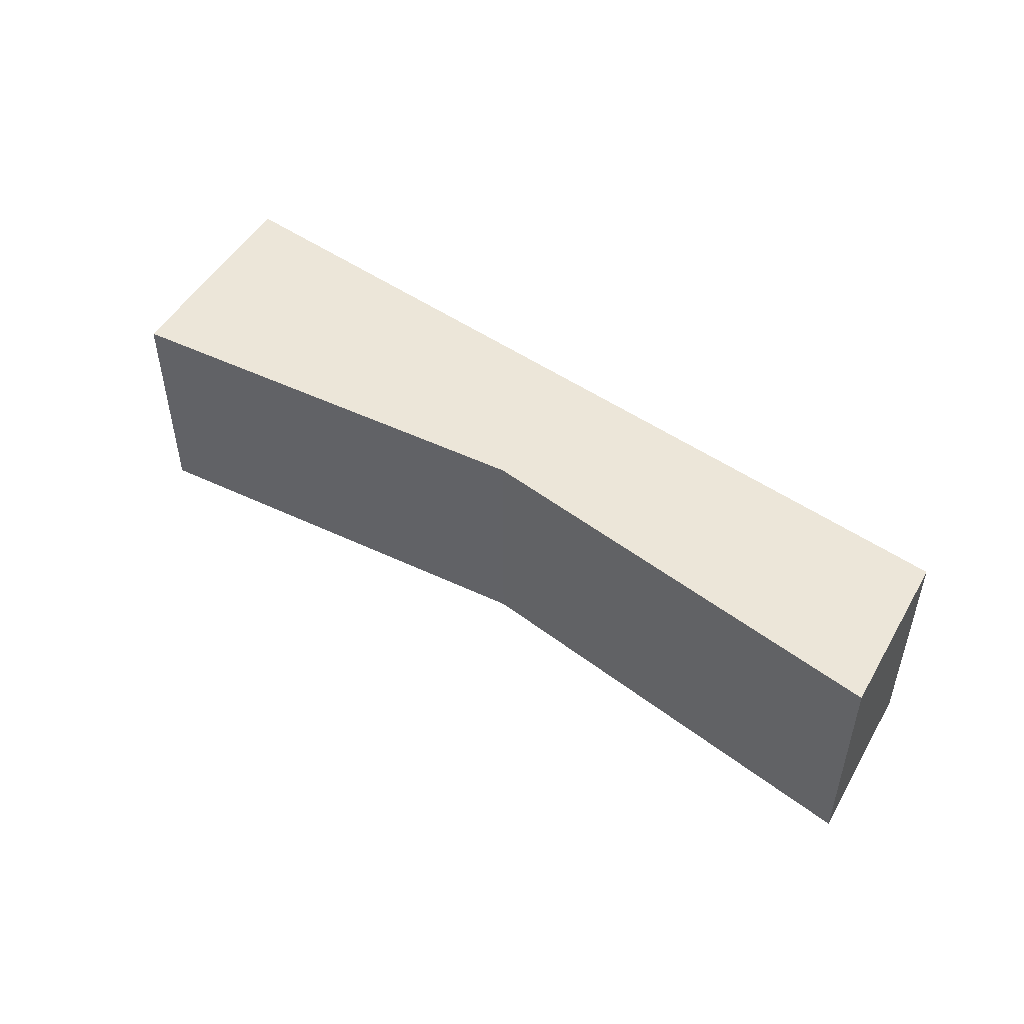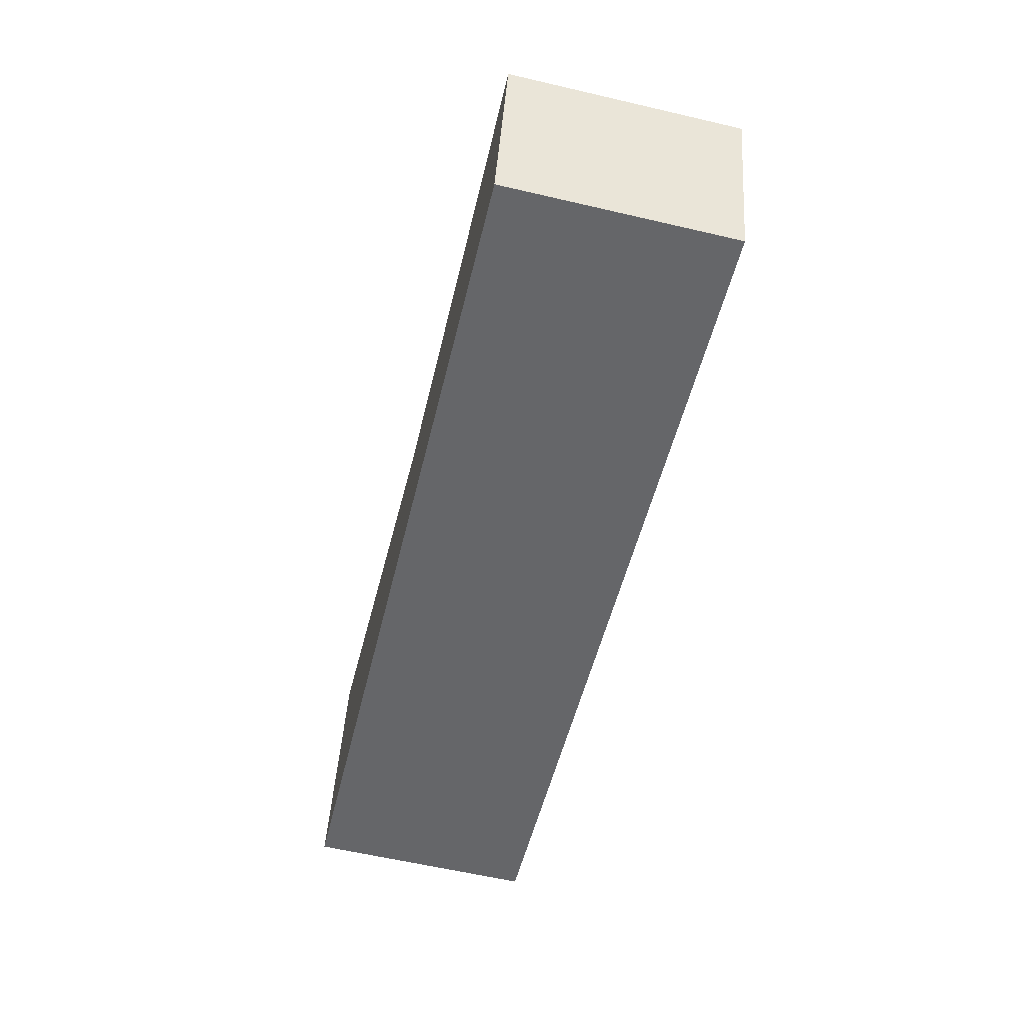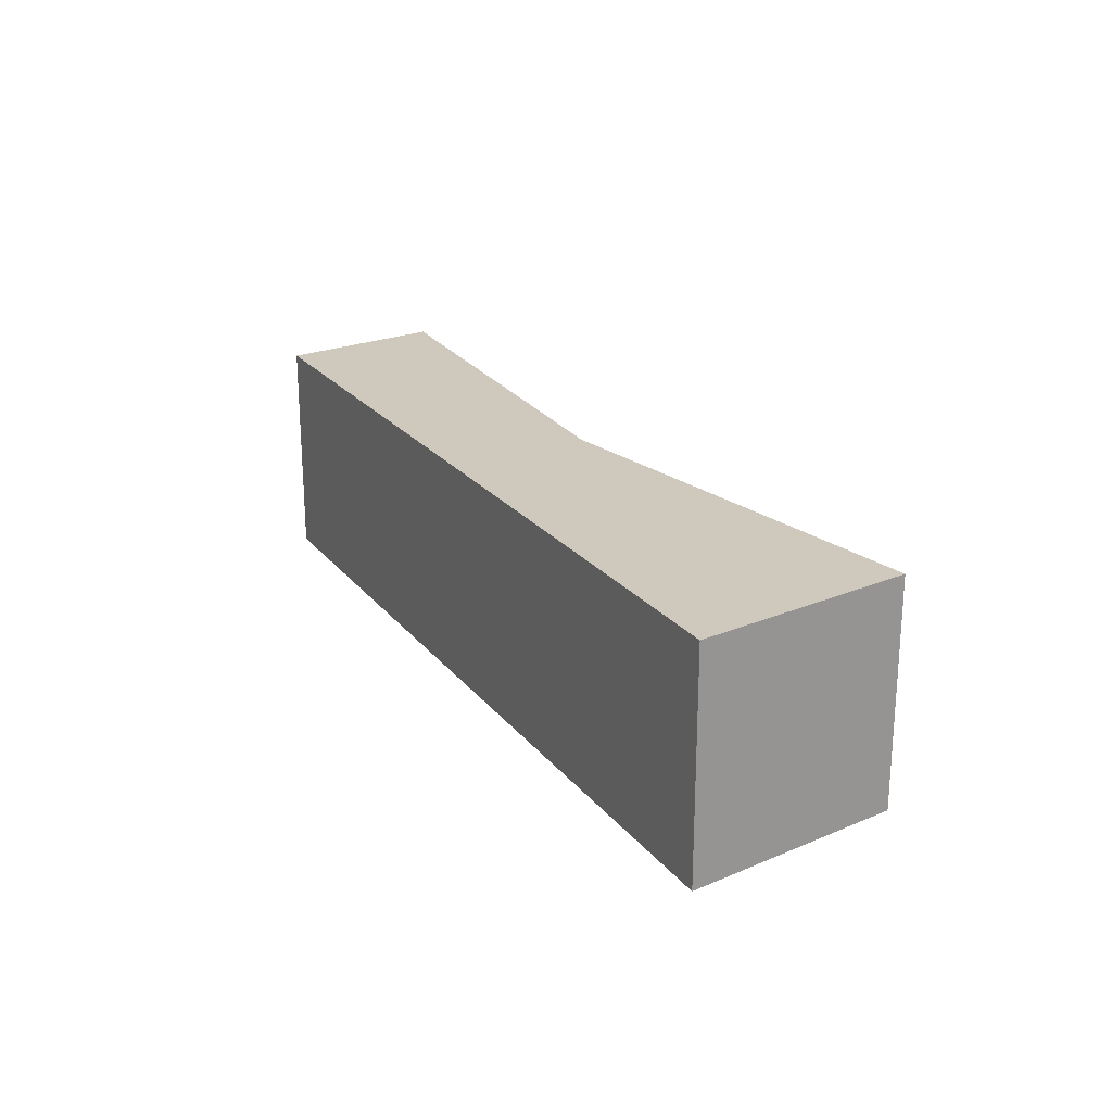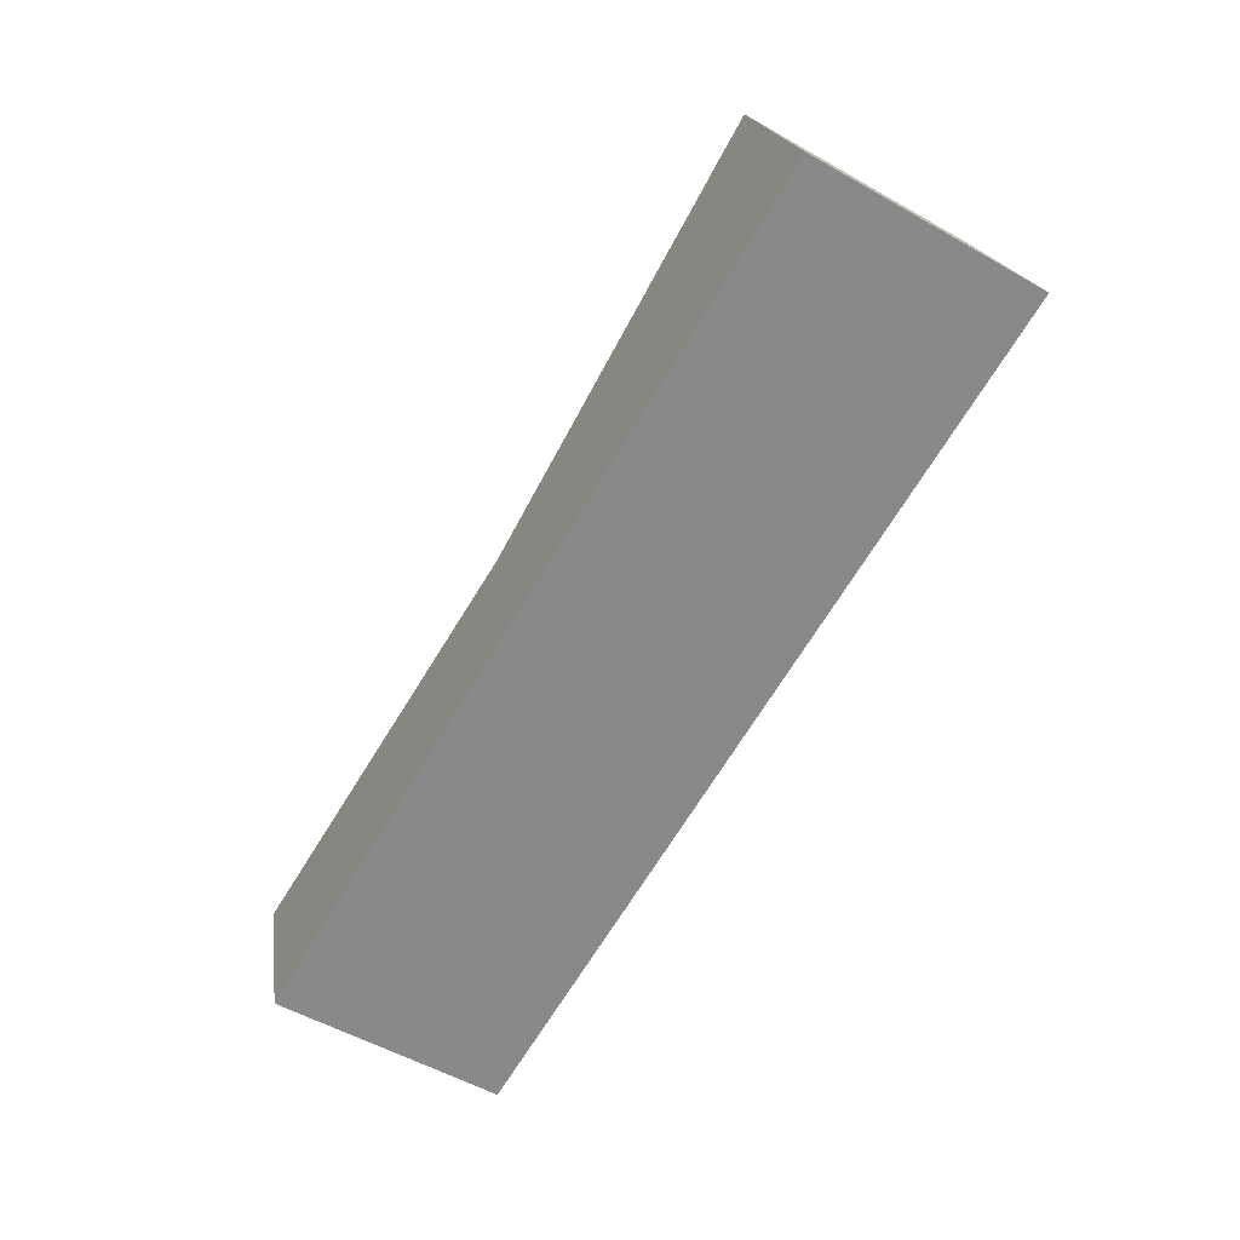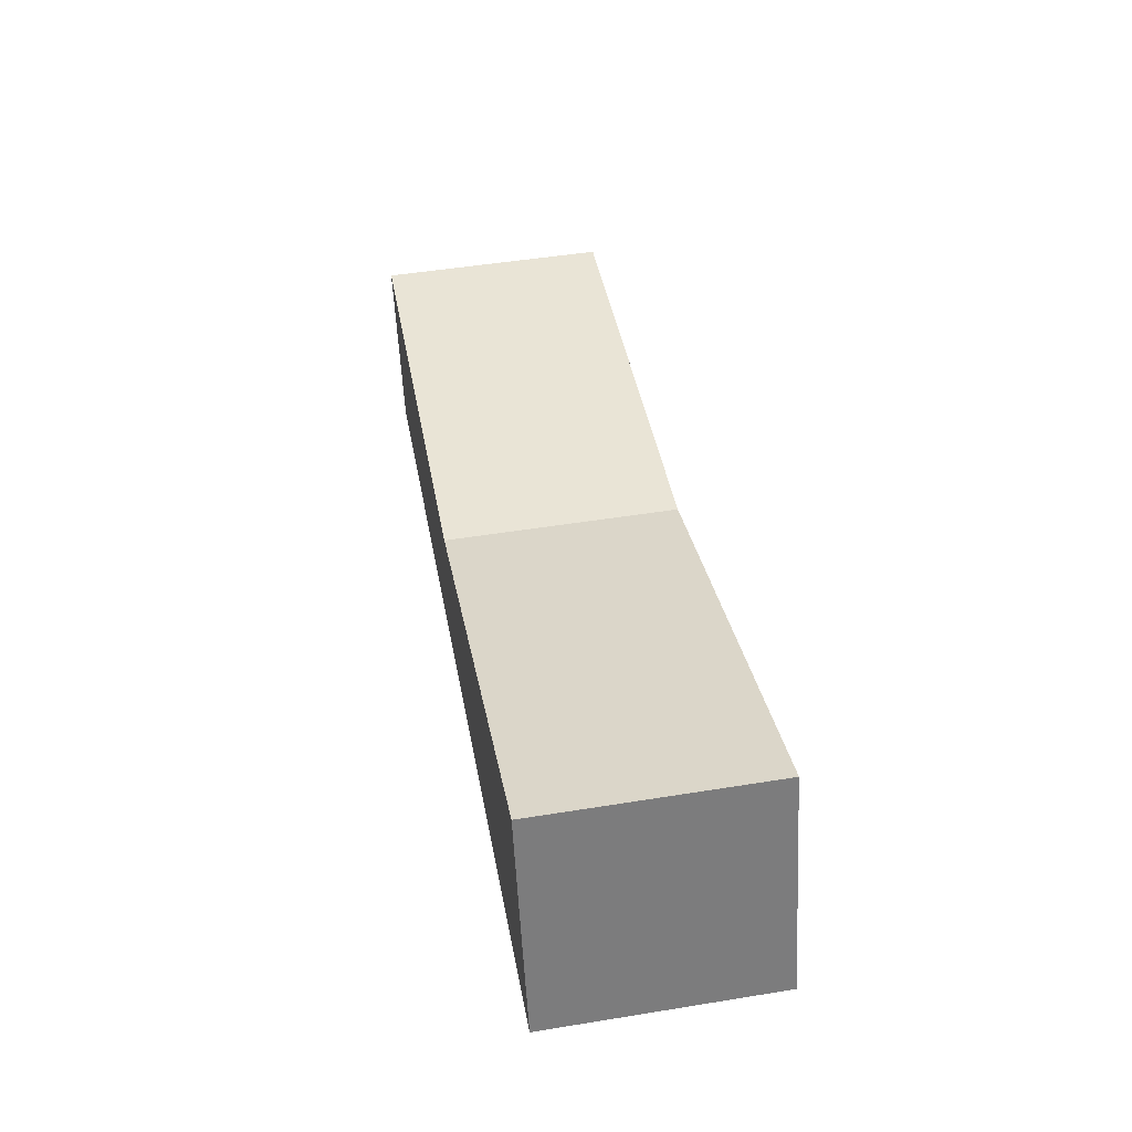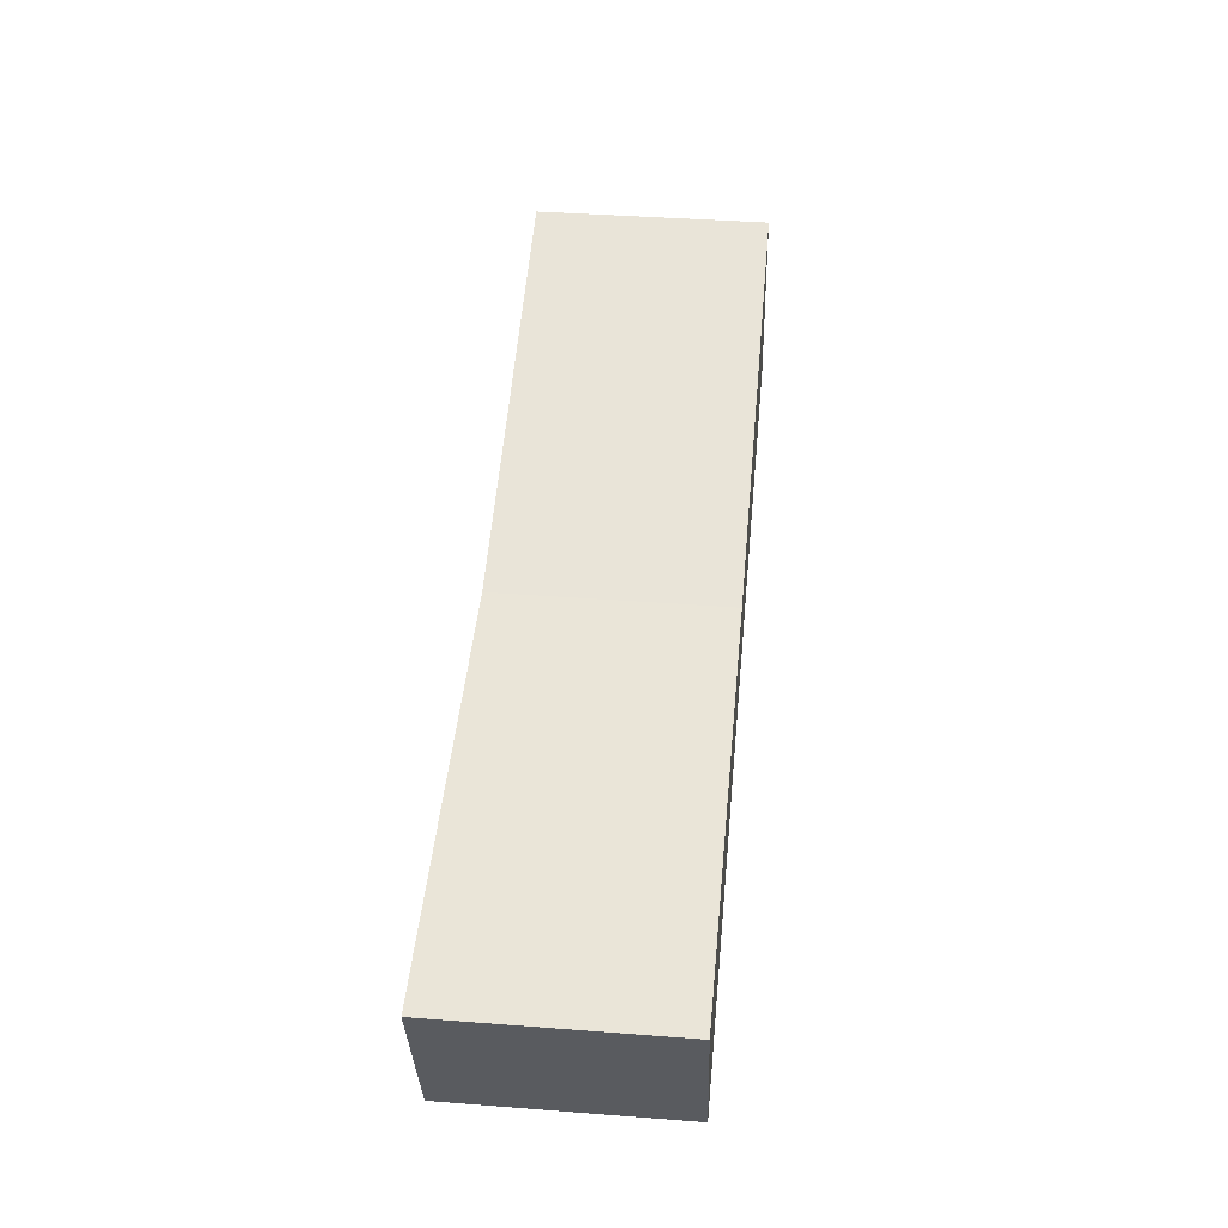
<metadata>
{"format":"obj","ext":"obj","renderer":"f3d","projection":"perspective","resolution":1024,"background":"white","views":[{"elev":49.4,"azim":46.2,"up":"+Y"},{"elev":-60.5,"azim":76.6,"up":"+Z"},{"elev":22.3,"azim":-109.0,"up":"+Y"},{"elev":-55.2,"azim":-120.8,"up":"+Z"},{"elev":49.1,"azim":-100.2,"up":"+Z"},{"elev":40.0,"azim":95.4,"up":"+Z"}]}
</metadata>
<code>
v  0 3.212 1.967e-16
v  13.05 3.212 0.434
v  12.34 3.212 -1.896
v  6.845 3.212 1.067
v  0.94 3.212 3.045
v  13.05 -2.657e-17 0.434
v  12.34 1.161e-16 -1.896
v  0 0 0
v  0.94 -1.865e-16 3.045
v  6.845 -6.533e-17 1.067
g defaultobject
f 1 2 3
f 2 1 4
f 4 1 5
f 6 3 2
f 3 6 7
f 7 1 3
f 1 7 8
f 8 5 1
f 5 8 9
f 10 2 4
f 2 10 6
f 9 4 5
f 4 9 10
f 10 7 6
f 7 10 8
f 8 10 9

</code>
